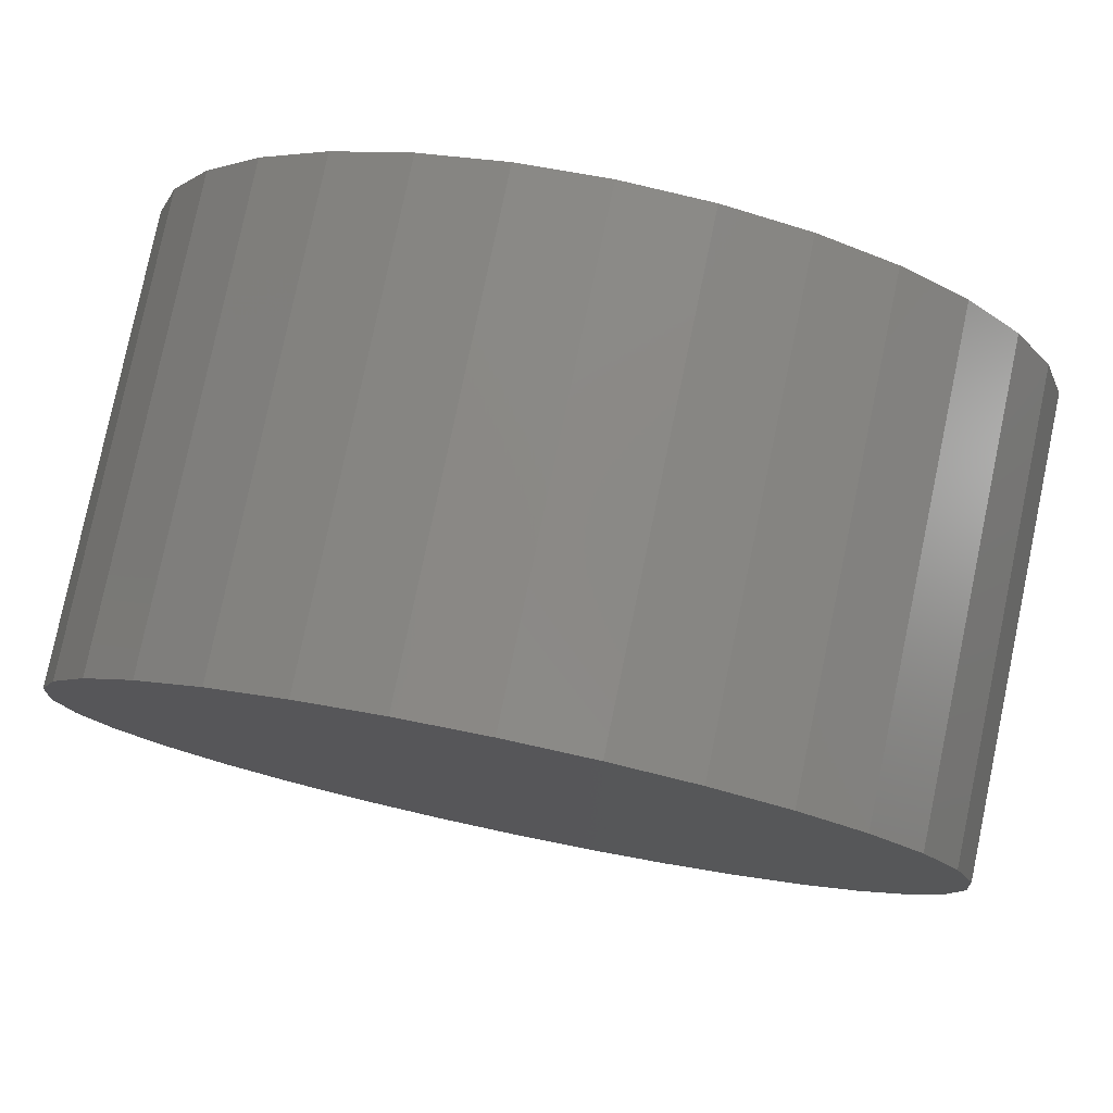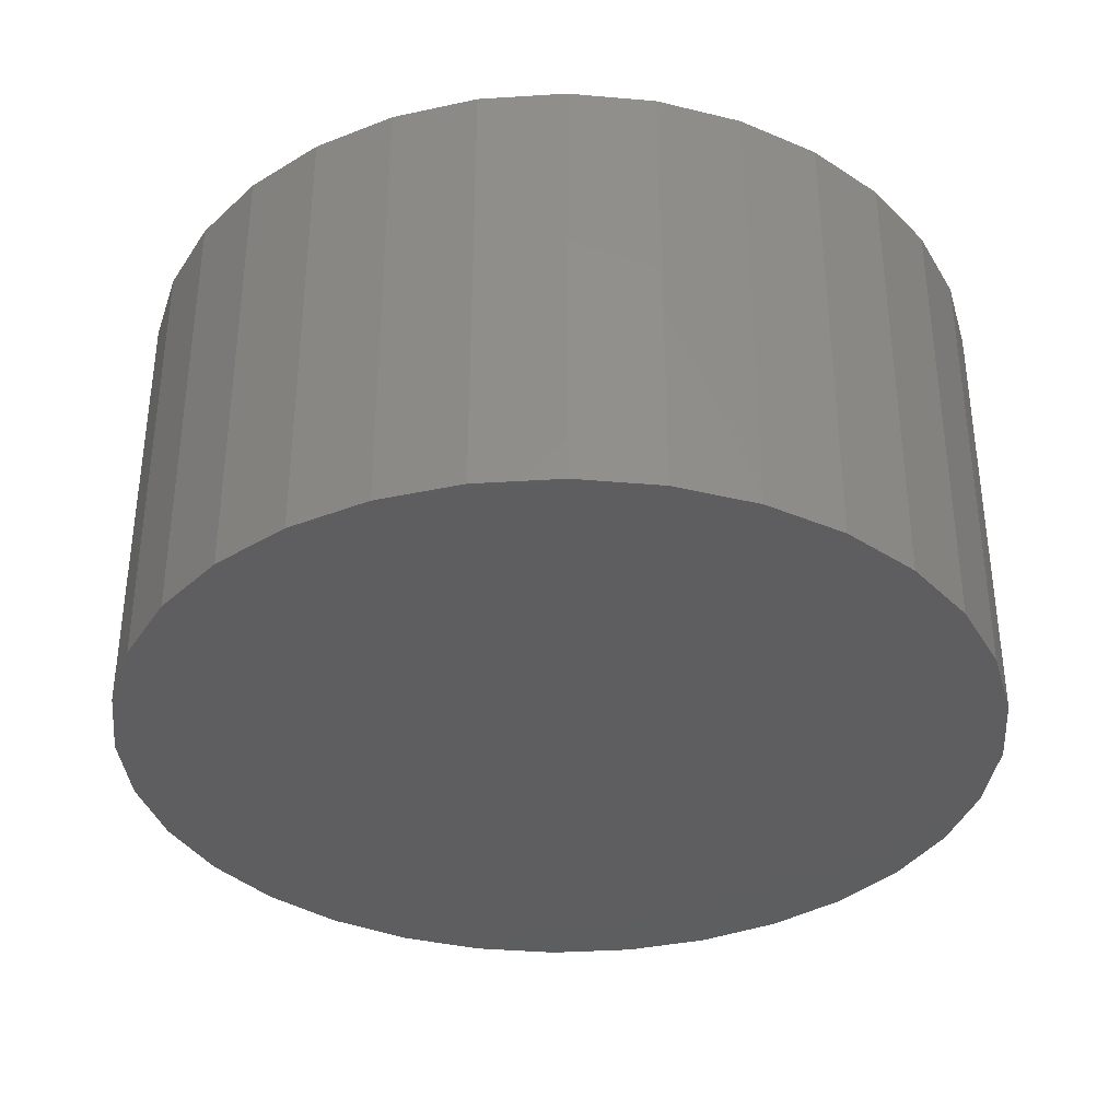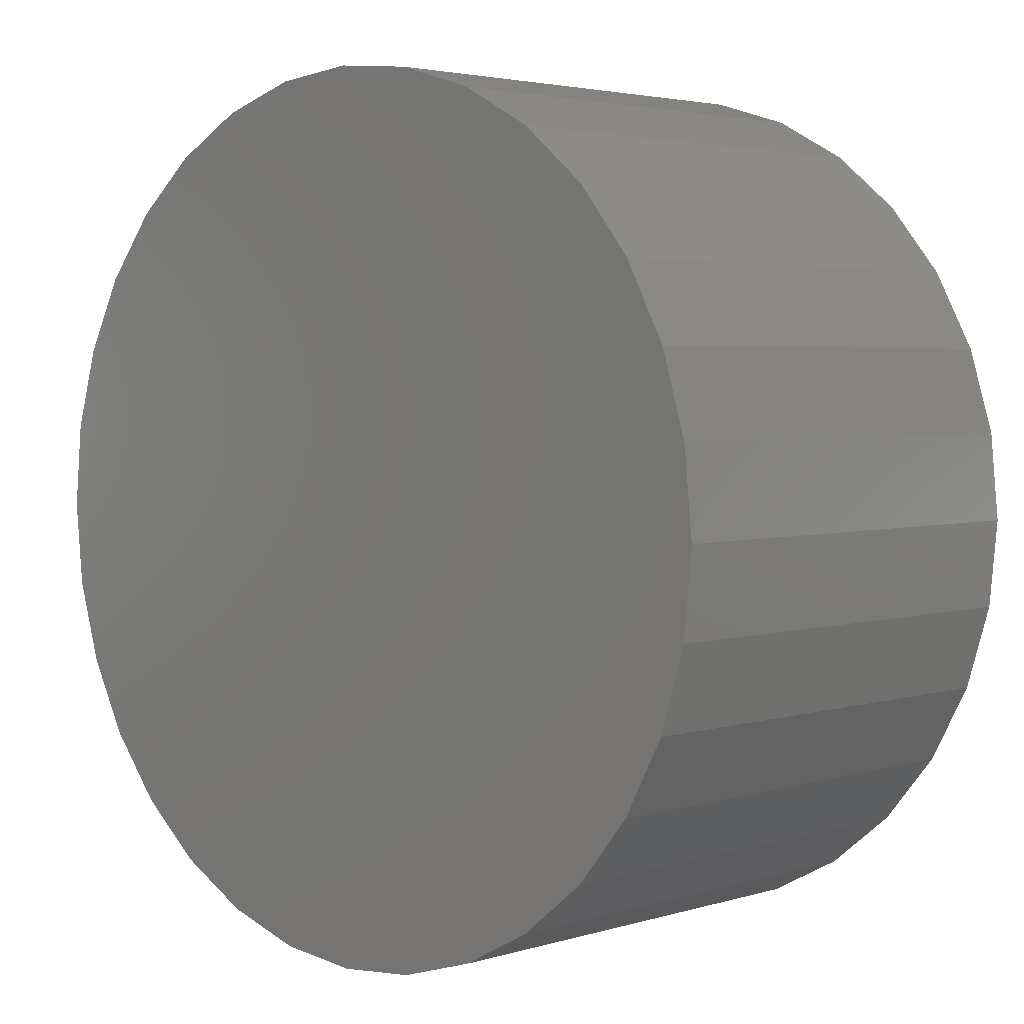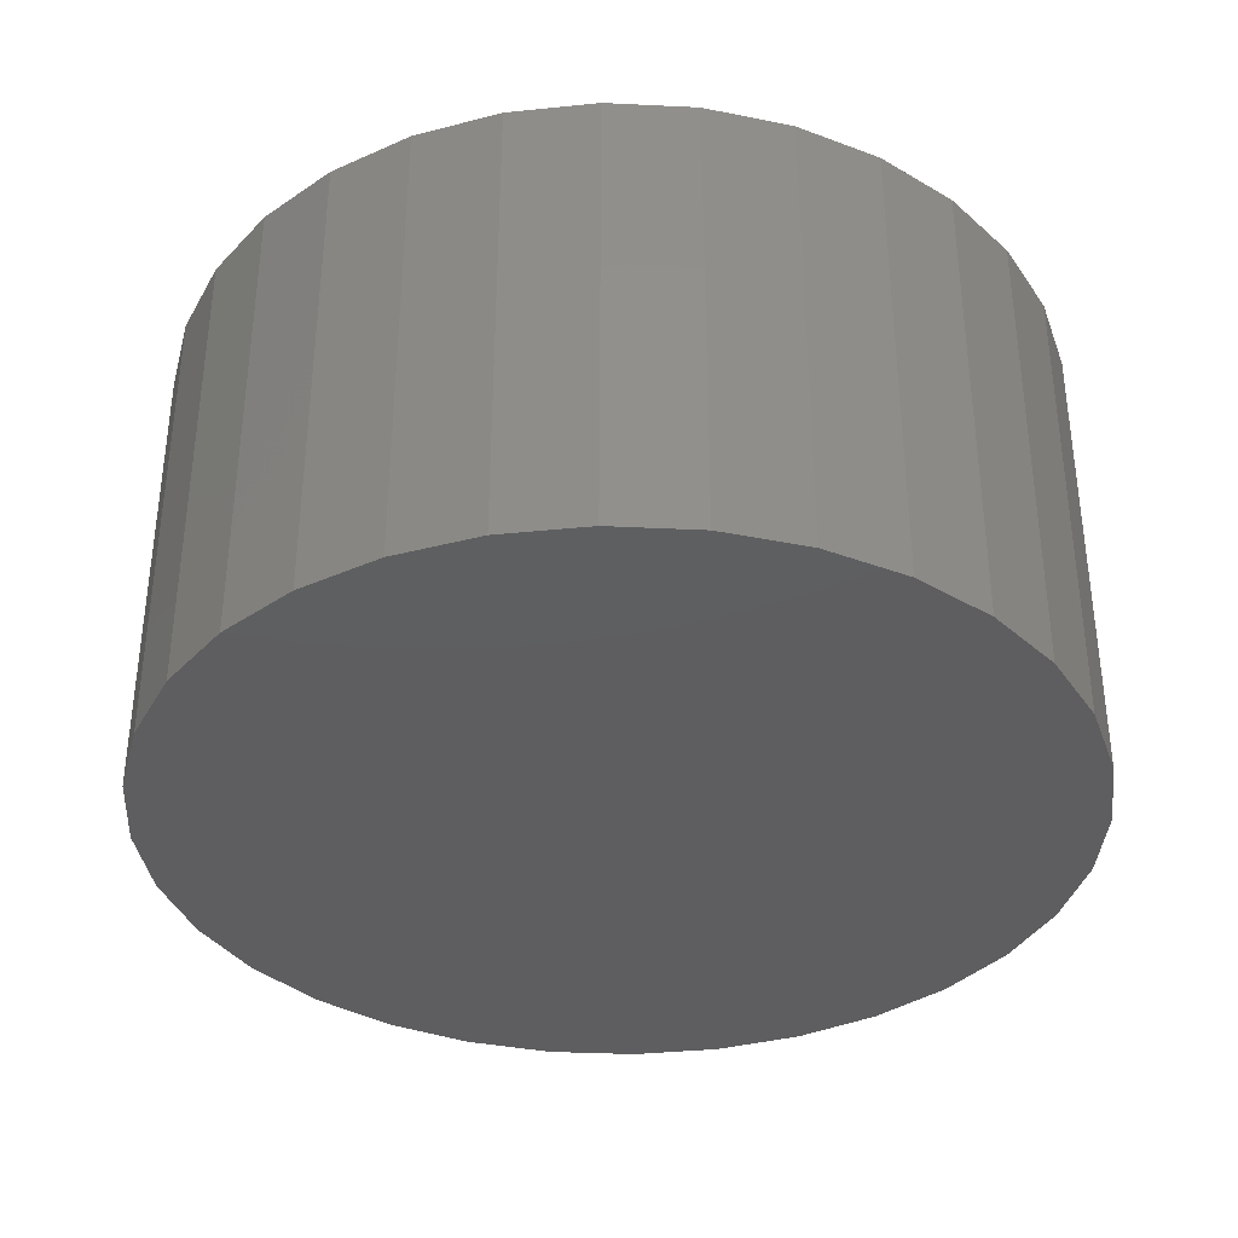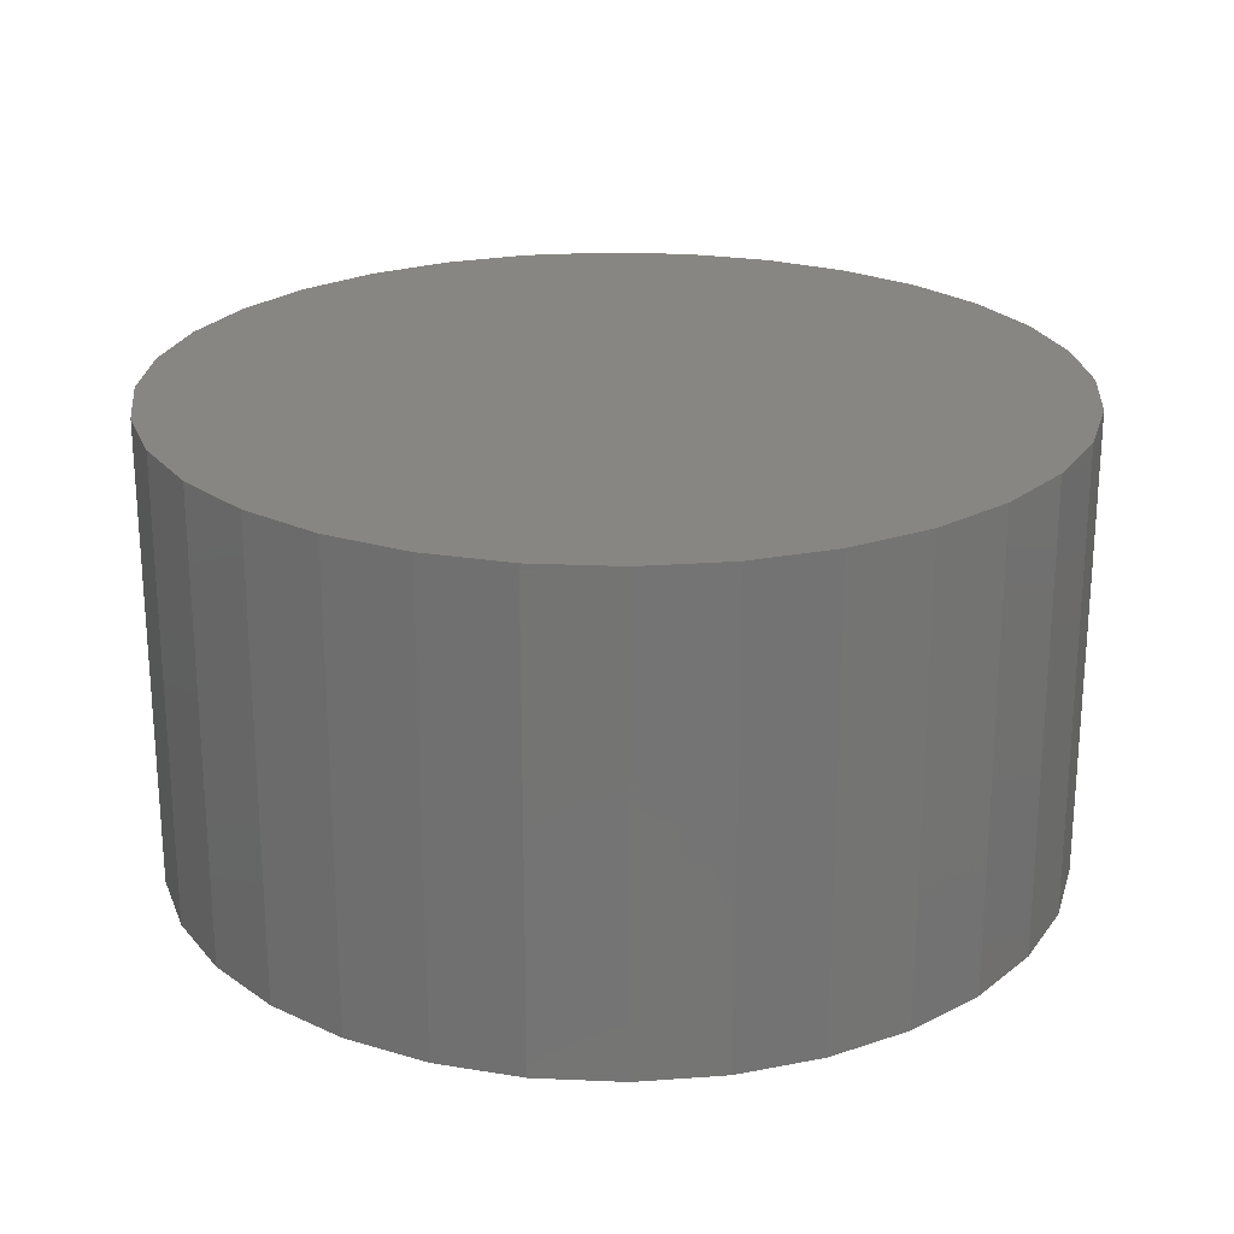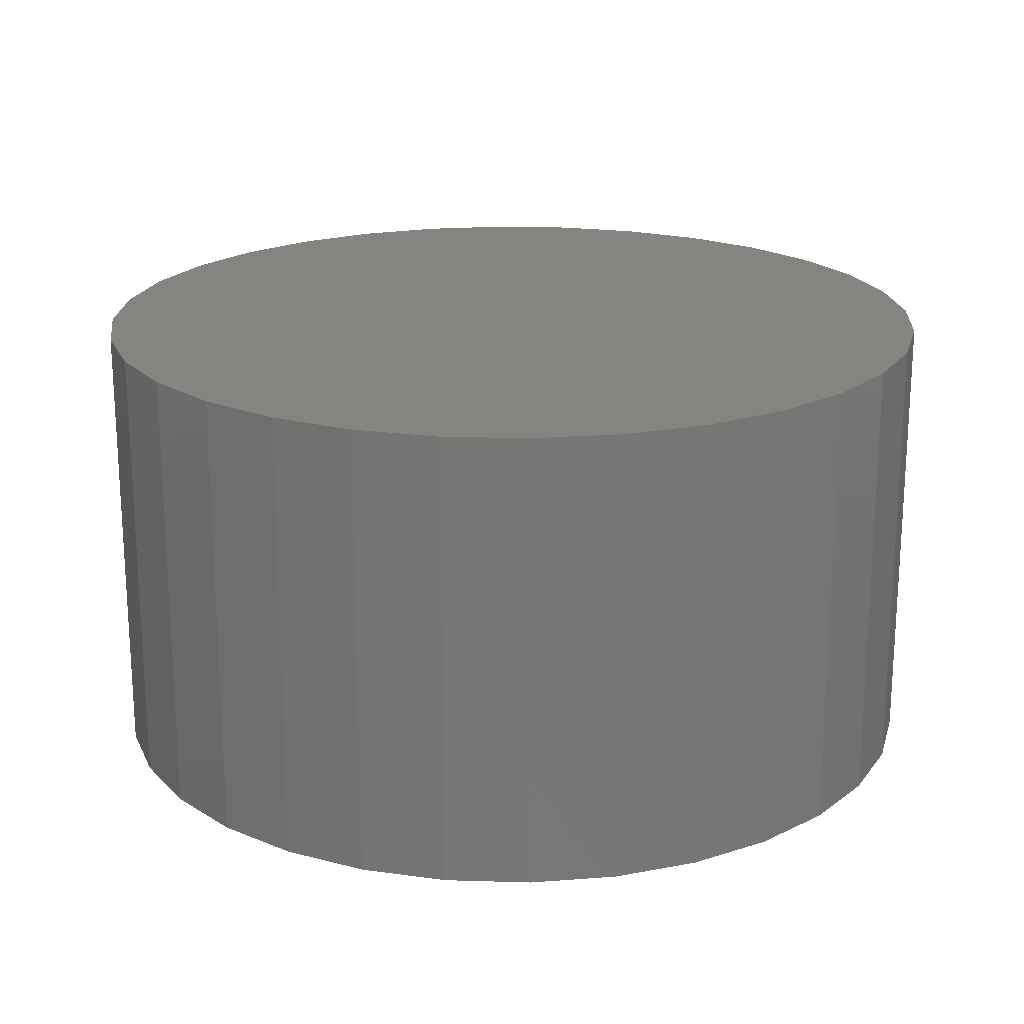
<metadata>
{"format":"stl","ext":"stl","renderer":"f3d","projection":"perspective","resolution":1024,"background":"white","views":[{"elev":79.2,"azim":-168.2,"up":"+Z"},{"elev":-35.8,"azim":-90.9,"up":"+Y"},{"elev":3.3,"azim":-135.7,"up":"+Z"},{"elev":-36.1,"azim":-155.5,"up":"+Y"},{"elev":23.4,"azim":-68.9,"up":"+Y"},{"elev":20.0,"azim":-81.2,"up":"+Y"}]}
</metadata>
<code>
# stl→obj: 64 verts, 124 faces
v 0.007895 1.773e-16 0.3453
v 0.07566 1.841e-16 0.3386
v -0.05987 1.691e-16 0.3386
v 0.007895 1.002e-16 -0.3494
v -0.05987 9.343e-17 -0.3427
v 0.07566 1.085e-16 -0.3427
v -0.125 8.839e-17 -0.323
v 0.1408 1.179e-16 -0.323
v -0.1851 8.529e-17 -0.2909
v 0.2009 1.281e-16 -0.2909
v -0.2377 8.424e-17 -0.2477
v 0.2535 1.388e-16 -0.2477
v -0.2809 8.529e-17 -0.195
v 0.2967 1.494e-16 -0.195
v -0.313 8.839e-17 -0.135
v 0.3288 1.596e-16 -0.135
v -0.3328 9.343e-17 -0.06982
v 0.3486 1.691e-16 -0.06982
v -0.3395 1.002e-16 -0.002056
v 0.3553 1.773e-16 -0.002056
v -0.3328 1.085e-16 0.06571
v 0.3486 1.841e-16 0.06571
v -0.313 1.179e-16 0.1309
v 0.3288 1.892e-16 0.1309
v -0.2809 1.281e-16 0.1909
v 0.2967 1.923e-16 0.1909
v -0.2377 1.388e-16 0.2436
v 0.2535 1.933e-16 0.2436
v -0.1851 1.494e-16 0.2868
v 0.2009 1.923e-16 0.2868
v -0.125 1.596e-16 0.3189
v 0.1408 1.892e-16 0.3189
v -0.05987 -0.3672 0.3386
v 0.07566 -0.3672 0.3386
v 0.007895 -0.3672 0.3453
v 0.1408 -0.3672 0.3189
v -0.125 -0.3672 0.3189
v 0.2009 -0.3672 0.2868
v -0.1851 -0.3672 0.2868
v 0.2535 -0.3672 0.2436
v -0.2377 -0.3672 0.2436
v 0.2967 -0.3672 0.1909
v -0.2809 -0.3672 0.1909
v 0.3288 -0.3672 0.1309
v -0.313 -0.3672 0.1309
v 0.3486 -0.3672 0.06571
v -0.3328 -0.3672 0.06571
v 0.3553 -0.3672 -0.002056
v -0.3395 -0.3672 -0.002056
v 0.3486 -0.3672 -0.06982
v -0.3328 -0.3672 -0.06982
v 0.3288 -0.3672 -0.135
v -0.313 -0.3672 -0.135
v 0.2967 -0.3672 -0.195
v -0.2809 -0.3672 -0.195
v 0.2535 -0.3672 -0.2477
v -0.2377 -0.3672 -0.2477
v 0.2009 -0.3672 -0.2909
v -0.1851 -0.3672 -0.2909
v 0.1408 -0.3672 -0.323
v -0.125 -0.3672 -0.323
v 0.07566 -0.3672 -0.3427
v -0.05987 -0.3672 -0.3427
v 0.007895 -0.3672 -0.3494
f 1 2 3
f 4 5 6
f 6 5 7
f 6 7 8
f 8 7 9
f 8 9 10
f 10 9 11
f 10 11 12
f 12 11 13
f 12 13 14
f 14 13 15
f 14 15 16
f 16 15 17
f 16 17 18
f 18 17 19
f 18 19 20
f 20 19 21
f 20 21 22
f 22 21 23
f 22 23 24
f 24 23 25
f 24 25 26
f 26 25 27
f 26 27 28
f 28 27 29
f 28 29 30
f 30 29 31
f 30 31 32
f 32 31 3
f 32 3 2
f 33 34 35
f 34 33 36
f 36 33 37
f 36 37 38
f 38 37 39
f 38 39 40
f 40 39 41
f 40 41 42
f 42 41 43
f 42 43 44
f 44 43 45
f 44 45 46
f 46 45 47
f 46 47 48
f 48 47 49
f 48 49 50
f 50 49 51
f 50 51 52
f 52 51 53
f 52 53 54
f 54 53 55
f 54 55 56
f 56 55 57
f 56 57 58
f 58 57 59
f 58 59 60
f 60 59 61
f 60 61 62
f 62 61 63
f 62 63 64
f 20 48 18
f 18 48 50
f 18 50 16
f 16 50 52
f 16 52 14
f 14 52 54
f 14 54 12
f 12 54 56
f 12 56 10
f 10 56 58
f 10 58 8
f 8 58 60
f 8 60 6
f 6 60 62
f 6 62 4
f 4 62 64
f 4 64 5
f 5 64 63
f 5 63 7
f 7 63 61
f 7 61 9
f 9 61 59
f 9 59 11
f 11 59 57
f 11 57 13
f 13 57 55
f 13 55 15
f 15 55 53
f 15 53 17
f 17 53 51
f 17 51 19
f 19 51 49
f 19 49 21
f 21 49 47
f 21 47 23
f 23 47 45
f 23 45 25
f 25 45 43
f 25 43 27
f 27 43 41
f 27 41 29
f 29 41 39
f 29 39 31
f 31 39 37
f 31 37 3
f 3 37 33
f 3 33 1
f 1 33 35
f 1 35 2
f 2 35 34
f 2 34 32
f 32 34 36
f 32 36 30
f 30 36 38
f 30 38 28
f 28 38 40
f 28 40 26
f 26 40 42
f 26 42 24
f 24 42 44
f 24 44 22
f 22 44 46
f 22 46 20
f 20 46 48

</code>
